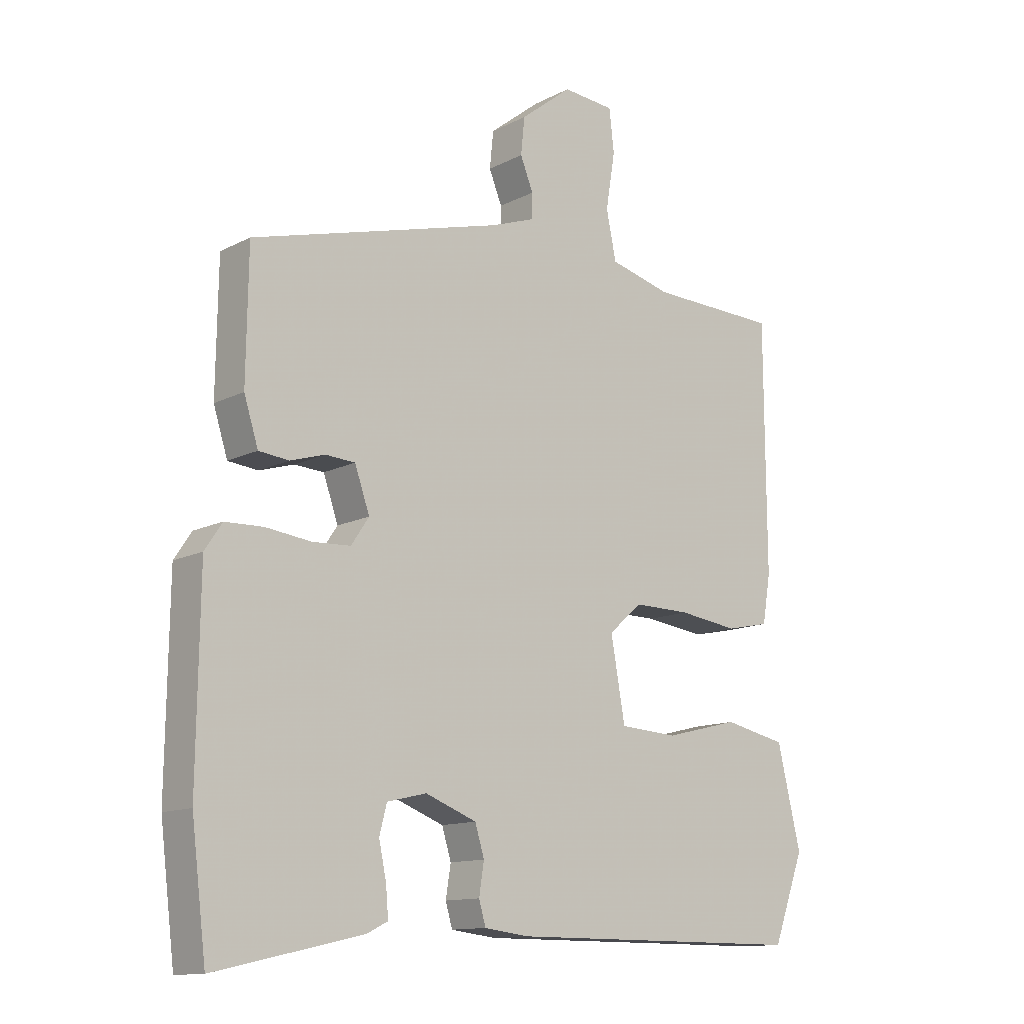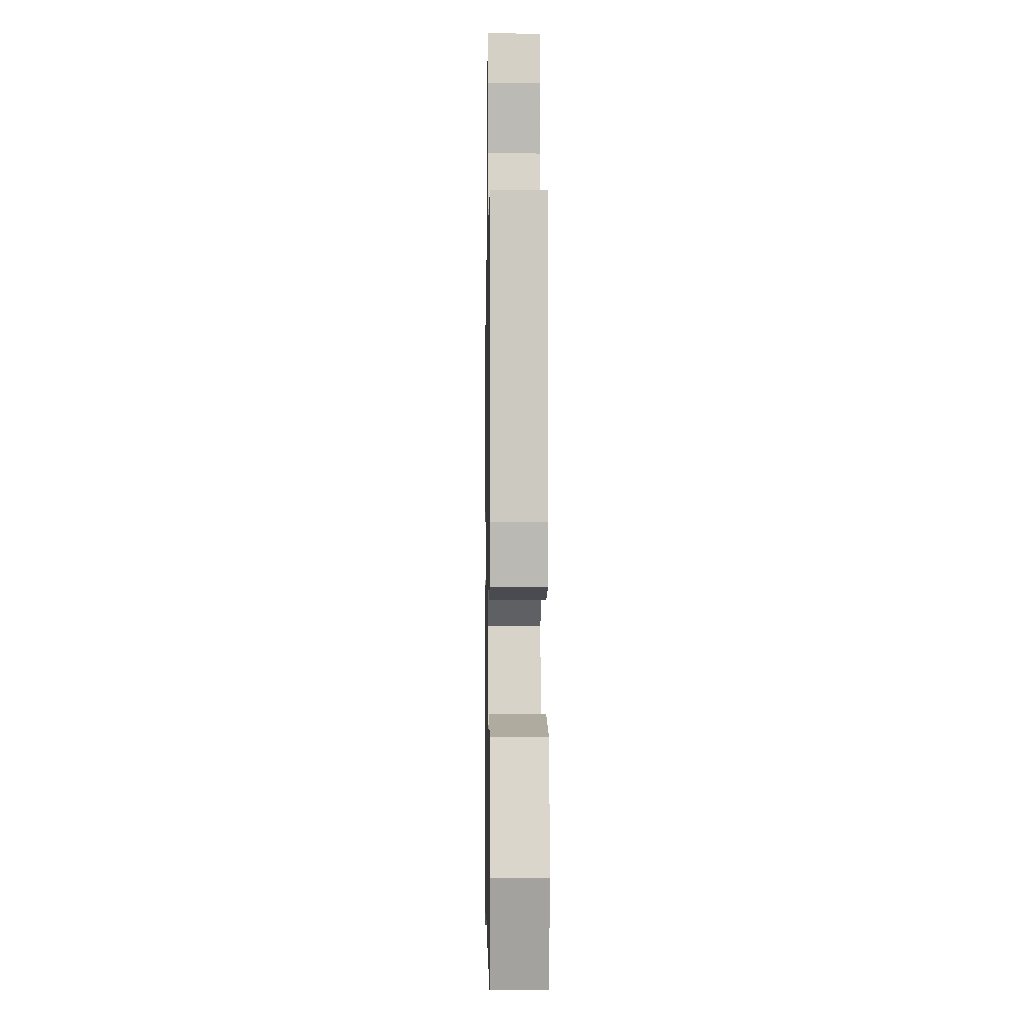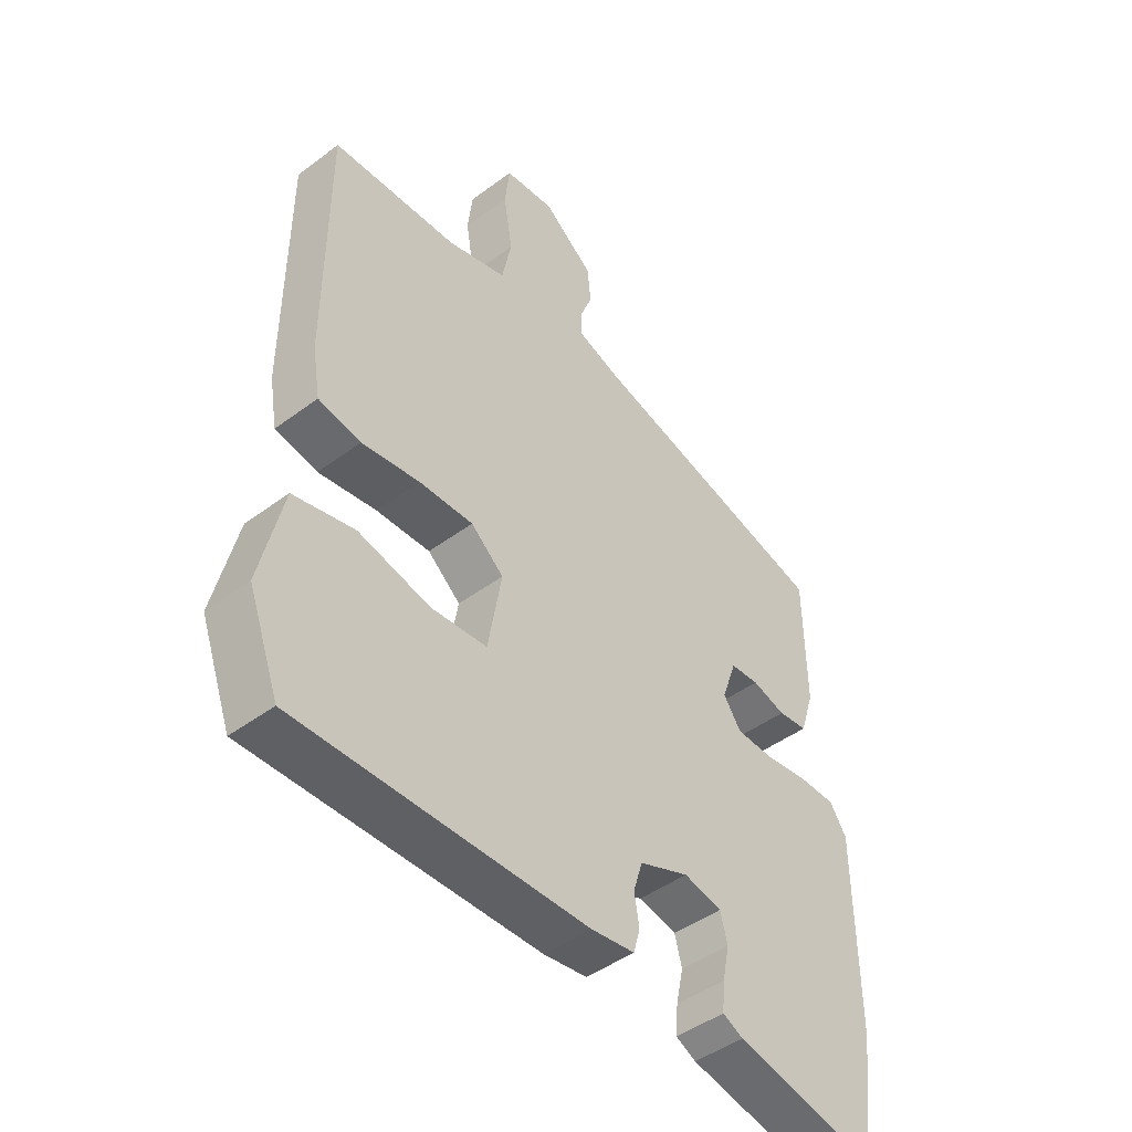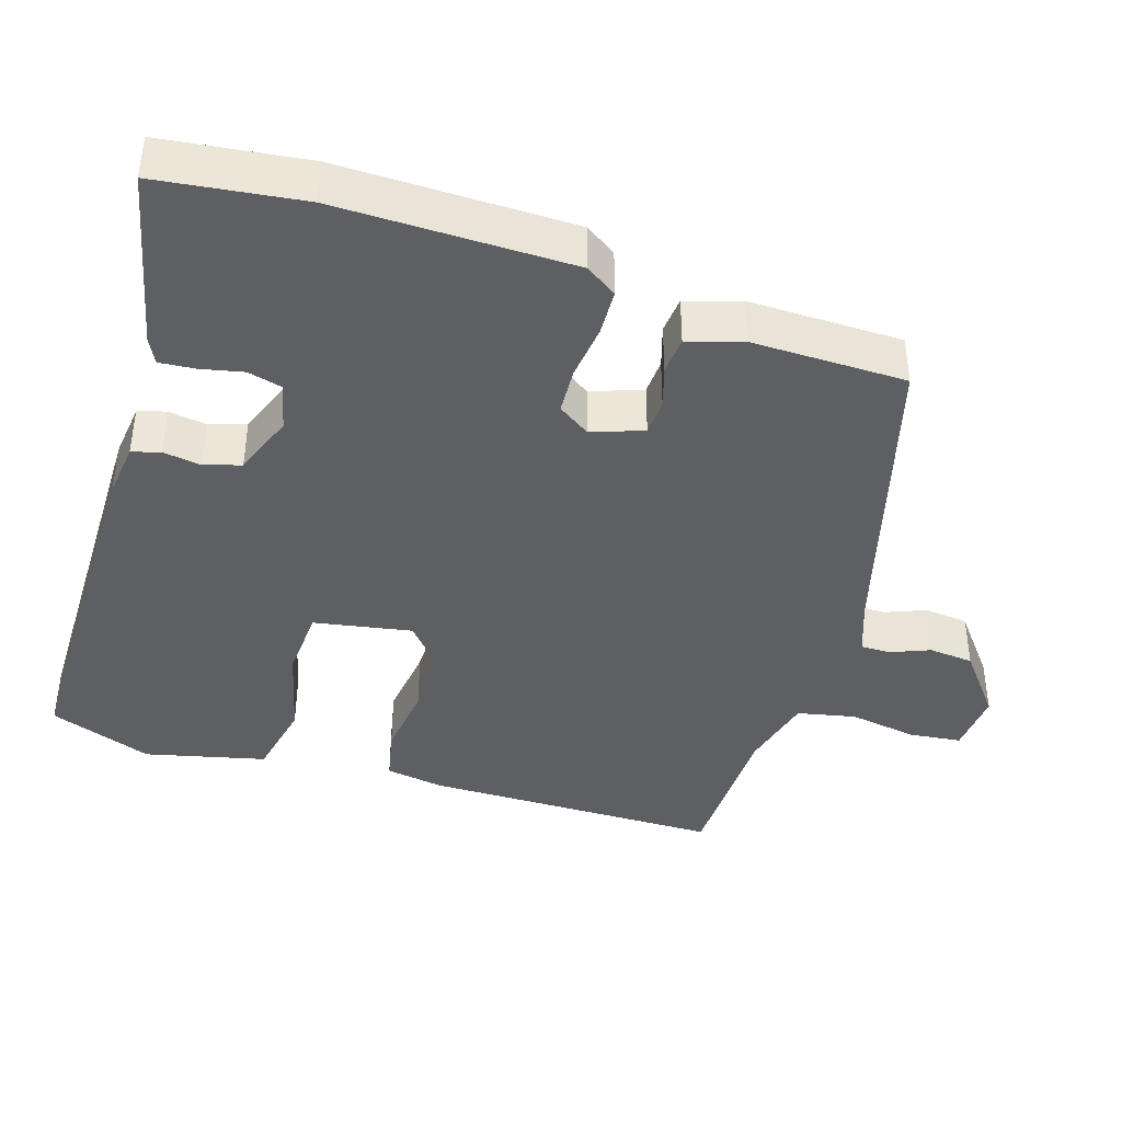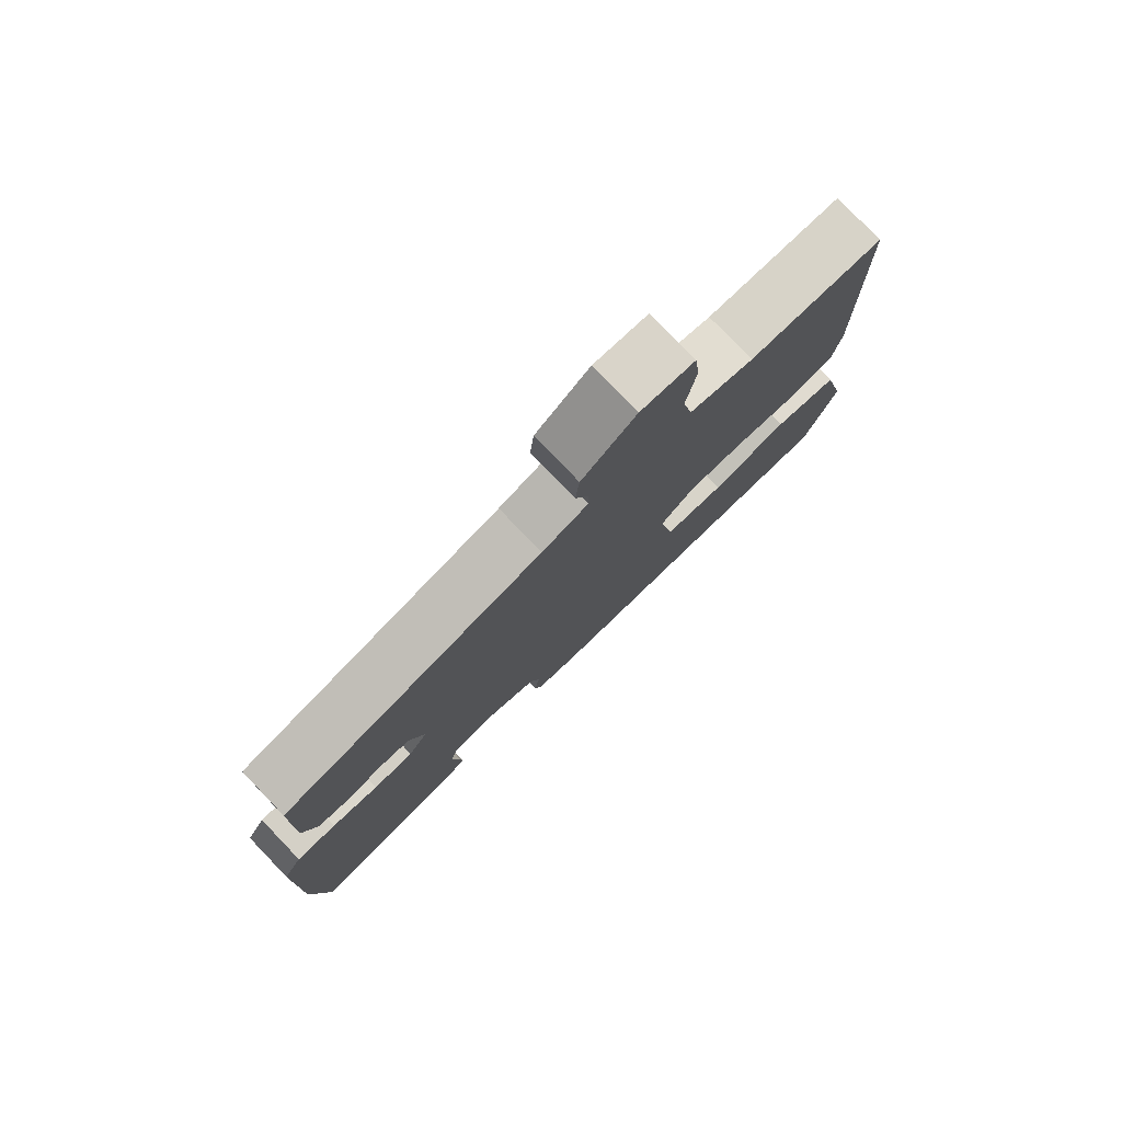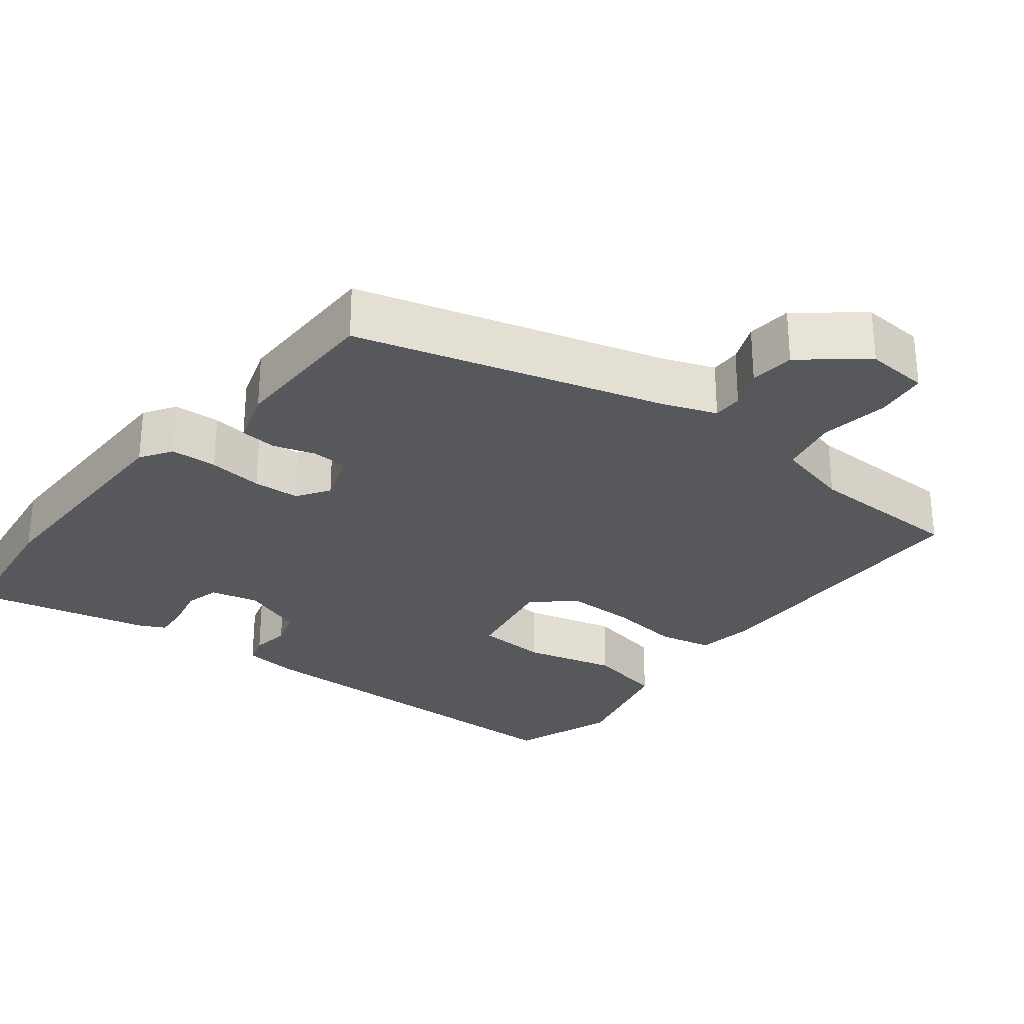
<metadata>
{"format":"obj","ext":"obj","renderer":"f3d","projection":"perspective","resolution":1024,"background":"white","views":[{"elev":-12.7,"azim":-40.4,"up":"+Z"},{"elev":-2.5,"azim":89.0,"up":"+Z"},{"elev":-45.1,"azim":130.9,"up":"+Z"},{"elev":-41.1,"azim":-107.3,"up":"+Y"},{"elev":78.8,"azim":-43.9,"up":"+Z"},{"elev":-28.6,"azim":-37.6,"up":"+Y"}]}
</metadata>
<code>
v 0.497 0.07 0.454
v 0.499 0.07 0.056
v 0.486 0.07 -0.022
v 0.415 0.07 -0.037
v 0.318 0.07 -0.024
v 0.227 0.07 -0.023
v 0.172 0.07 -0.07
v 0.195 0.07 -0.201
v 0.289 0.07 -0.207
v 0.41 0.07 -0.177
v 0.512 0.07 -0.199
v 0.55 0.07 -0.36
v 0.499 0.07 -0.498
v 0.014 0.07 -0.498
v -0.059 0.07 -0.489
v -0.07 0.07 -0.451
v -0.062 0.07 -0.4
v -0.077 0.07 -0.351
v -0.16 0.07 -0.319
v -0.224 0.07 -0.334
v -0.236 0.07 -0.38
v -0.224 0.07 -0.437
v -0.22 0.07 -0.485
v -0.254 0.07 -0.502
v -0.493 0.07 -0.555
v -0.517 0.07 -0.36
v -0.513 0.07 -0.045
v -0.485 0.07 -0.003
v -0.423 0.07 -0.001
v -0.35 0.07 -0.01
v -0.288 0.07 -0.007
v -0.259 0.07 0.036
v -0.283 0.07 0.105
v -0.331 0.07 0.108
v -0.387 0.07 0.091
v -0.436 0.07 0.096
v -0.459 0.07 0.169
v -0.456 0.07 0.376
v -0.047 0.07 0.488
v 0.025 0.07 0.514
v 0.025 0.07 0.554
v 0.004 0.07 0.606
v 0.01 0.07 0.666
v 0.094 0.07 0.732
v 0.178 0.07 0.725
v 0.186 0.07 0.656
v 0.171 0.07 0.564
v 0.187 0.07 0.486
v 0.287 0.07 0.46
v 0.497 0 0.454
v 0.499 0 0.056
v 0.486 0 -0.022
v 0.415 0 -0.037
v 0.318 0 -0.024
v 0.227 0 -0.023
v 0.172 0 -0.07
v 0.195 0 -0.201
v 0.289 0 -0.207
v 0.41 0 -0.177
v 0.512 0 -0.199
v 0.55 0 -0.36
v 0.499 0 -0.498
v 0.014 0 -0.498
v -0.059 0 -0.489
v -0.07 0 -0.451
v -0.062 0 -0.4
v -0.077 0 -0.351
v -0.16 0 -0.319
v -0.224 0 -0.334
v -0.236 0 -0.38
v -0.224 0 -0.437
v -0.22 0 -0.485
v -0.254 0 -0.502
v -0.493 0 -0.555
v -0.517 0 -0.36
v -0.513 0 -0.045
v -0.485 0 -0.003
v -0.423 0 -0.001
v -0.35 0 -0.01
v -0.288 0 -0.007
v -0.259 0 0.036
v -0.283 0 0.105
v -0.331 0 0.108
v -0.387 0 0.091
v -0.436 0 0.096
v -0.459 0 0.169
v -0.456 0 0.376
v -0.047 0 0.488
v 0.025 0 0.514
v 0.025 0 0.554
v 0.004 0 0.606
v 0.01 0 0.666
v 0.094 0 0.732
v 0.178 0 0.725
v 0.186 0 0.656
v 0.171 0 0.564
v 0.187 0 0.486
v 0.287 0 0.46
f 45 46 47
f 44 45 47
f 43 44 47
f 42 43 47
f 41 42 47
f 40 41 47 48
f 39 40 48 49
f 38 39 49
f 37 38 49
f 36 37 49
f 35 36 49
f 34 35 49
f 28 29 30
f 27 28 30
f 26 27 30
f 25 26 30
f 24 25 30
f 23 24 30
f 22 23 30
f 21 22 30
f 20 21 30 31
f 19 20 31 32
f 15 16 17
f 14 15 17
f 13 14 17
f 12 13 17
f 11 12 17
f 10 11 17
f 9 10 17
f 8 9 17 18
f 18 19 32
f 8 18 32
f 7 8 32
f 3 4 5
f 2 3 5
f 1 2 5
f 49 1 5
f 49 5 6
f 33 34 49
f 32 33 49
f 7 32 49
f 6 7 49
f 96 95 94
f 96 94 93
f 96 93 92
f 96 92 91
f 96 91 90
f 97 96 90 89
f 98 97 89 88
f 98 88 87
f 98 87 86
f 98 86 85
f 98 85 84
f 98 84 83
f 79 78 77
f 79 77 76
f 79 76 75
f 79 75 74
f 79 74 73
f 79 73 72
f 79 72 71
f 79 71 70
f 80 79 70 69
f 81 80 69 68
f 66 65 64
f 66 64 63
f 66 63 62
f 66 62 61
f 66 61 60
f 66 60 59
f 66 59 58
f 67 66 58 57
f 81 68 67
f 81 67 57
f 81 57 56
f 54 53 52
f 54 52 51
f 54 51 50
f 54 50 98
f 55 54 98
f 98 83 82
f 98 82 81
f 98 81 56
f 98 56 55
f 1 50 51 2
f 2 51 52 3
f 3 52 53 4
f 4 53 54 5
f 5 54 55 6
f 6 55 56 7
f 7 56 57 8
f 8 57 58 9
f 9 58 59 10
f 10 59 60 11
f 11 60 61 12
f 12 61 62 13
f 13 62 63 14
f 14 63 64 15
f 15 64 65 16
f 16 65 66 17
f 17 66 67 18
f 18 67 68 19
f 19 68 69 20
f 20 69 70 21
f 21 70 71 22
f 22 71 72 23
f 23 72 73 24
f 24 73 74 25
f 25 74 75 26
f 26 75 76 27
f 27 76 77 28
f 28 77 78 29
f 29 78 79 30
f 30 79 80 31
f 31 80 81 32
f 32 81 82 33
f 33 82 83 34
f 34 83 84 35
f 35 84 85 36
f 36 85 86 37
f 37 86 87 38
f 38 87 88 39
f 39 88 89 40
f 40 89 90 41
f 41 90 91 42
f 42 91 92 43
f 43 92 93 44
f 44 93 94 45
f 45 94 95 46
f 46 95 96 47
f 47 96 97 48
f 48 97 98 49
f 49 98 50 1

</code>
